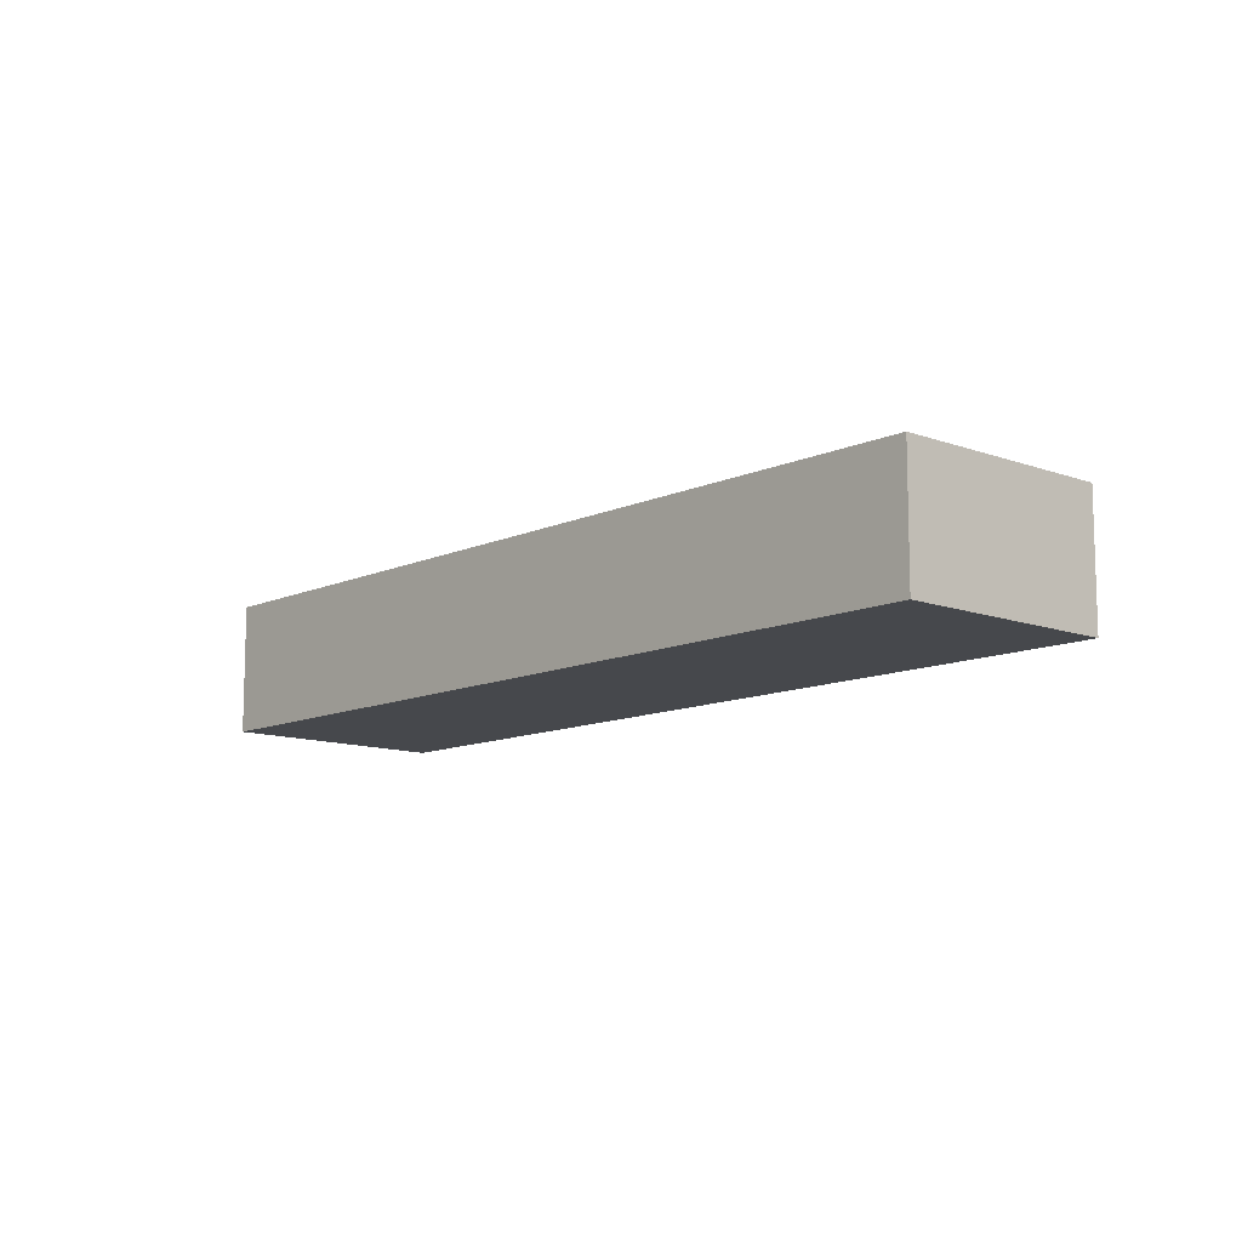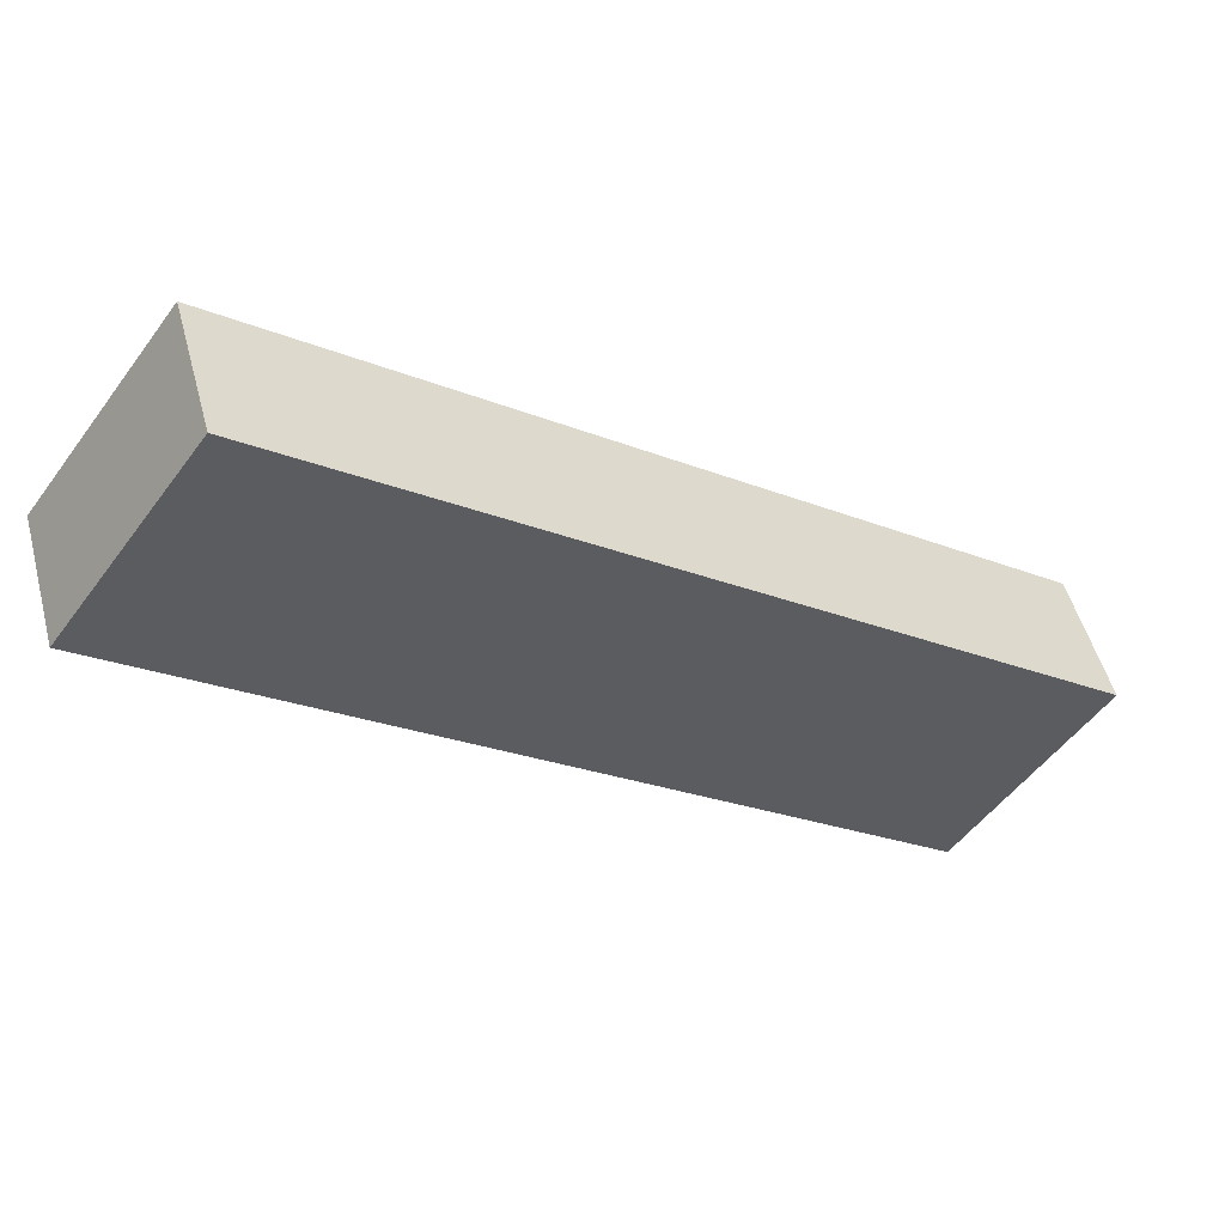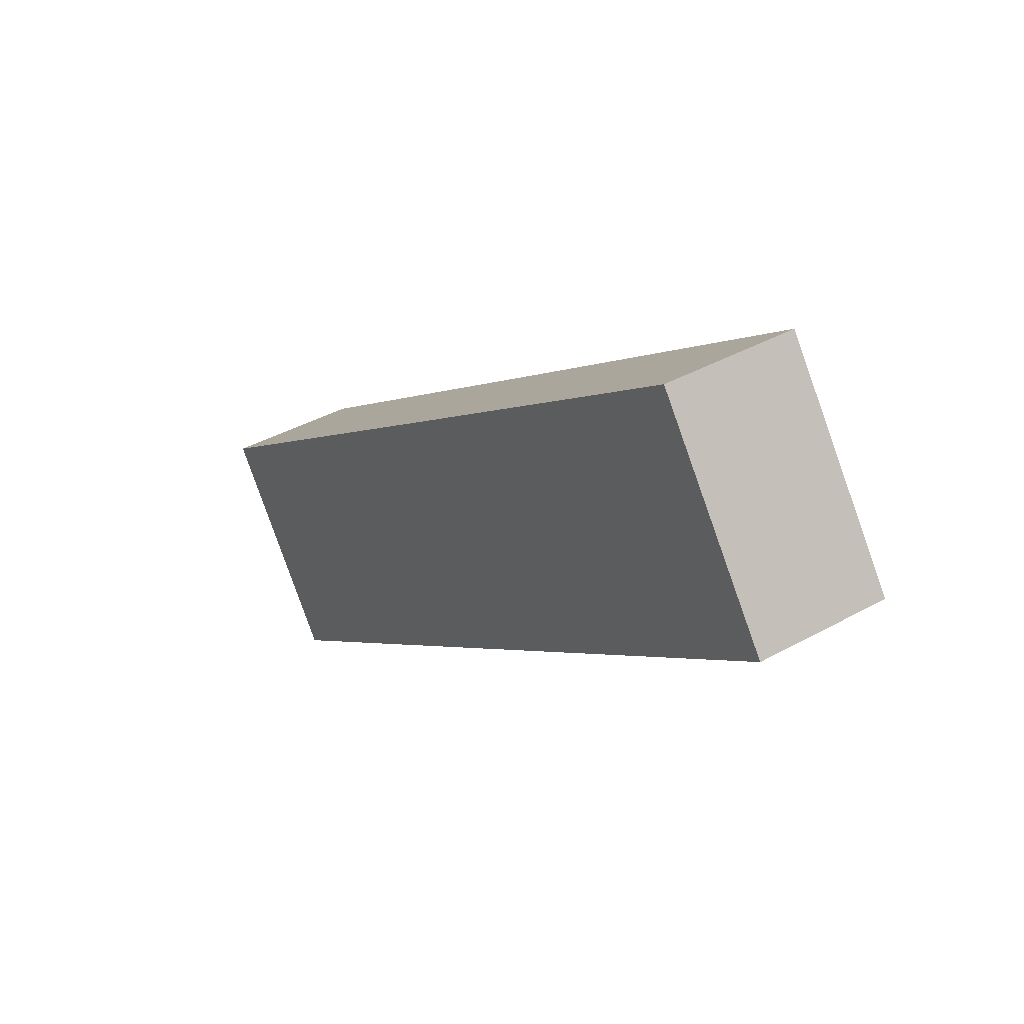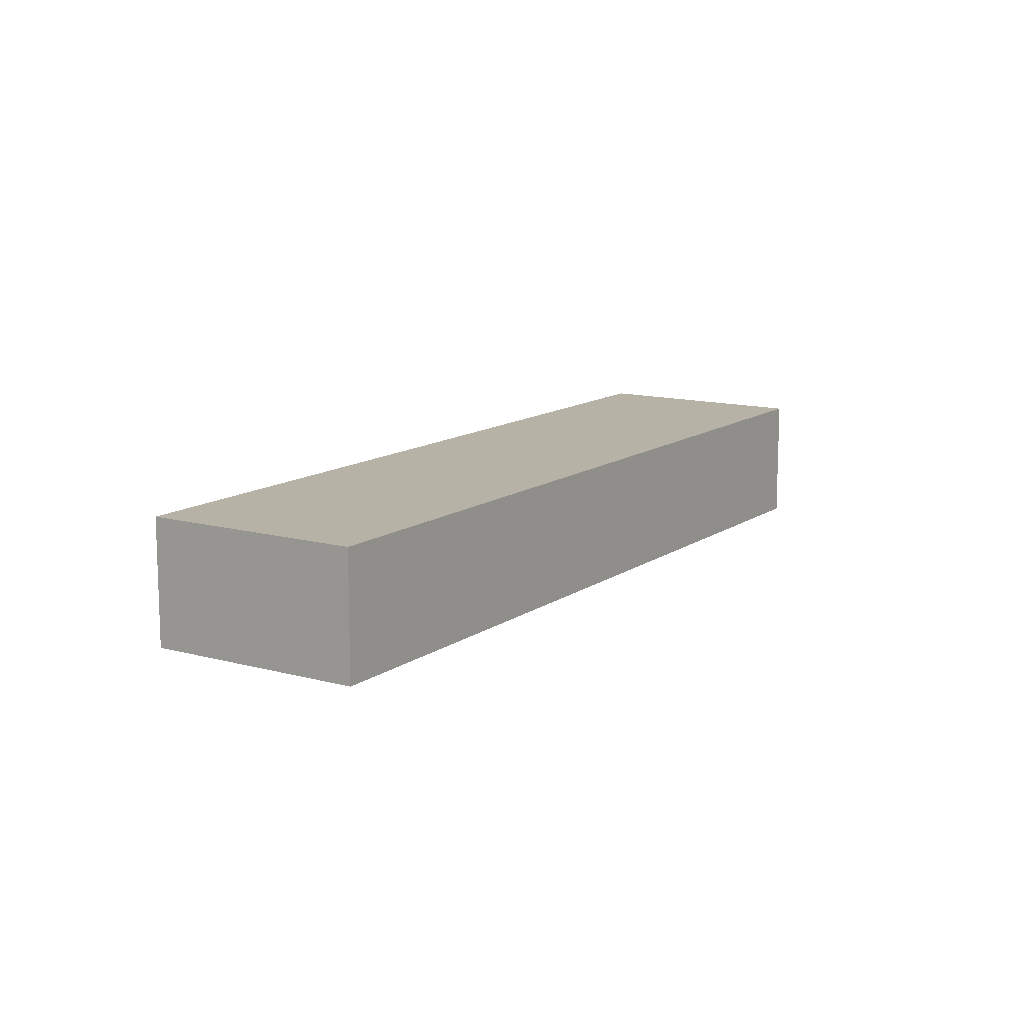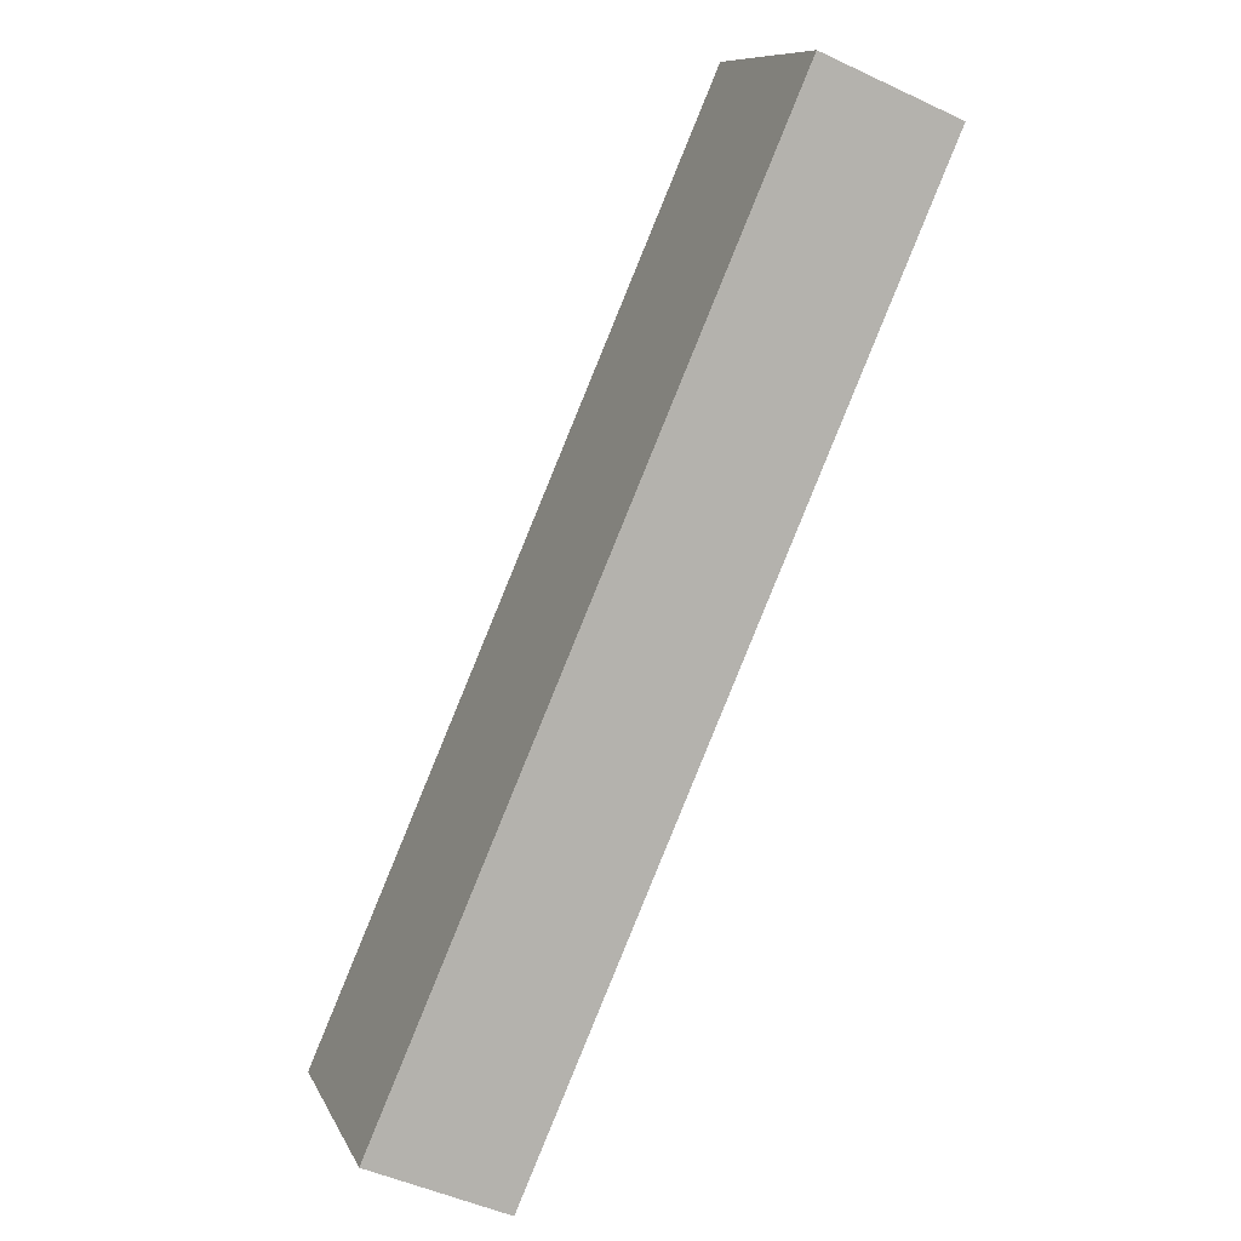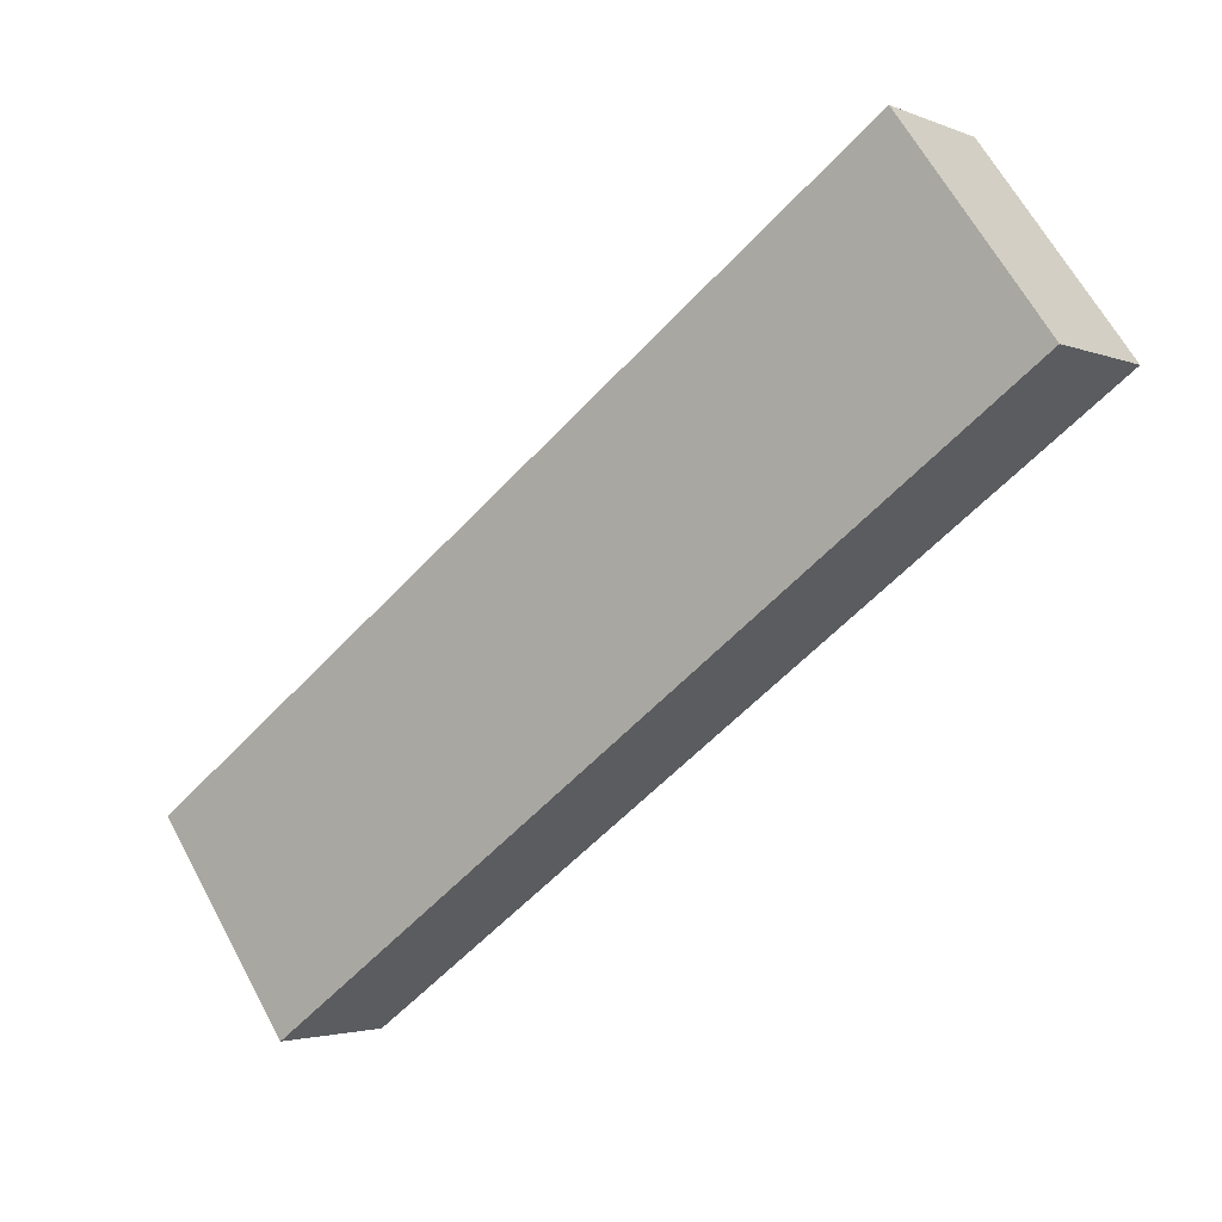
<metadata>
{"format":"obj","ext":"obj","renderer":"f3d","projection":"perspective","resolution":1024,"background":"white","views":[{"elev":-11.2,"azim":12.0,"up":"+Y"},{"elev":50.5,"azim":165.2,"up":"+Z"},{"elev":39.4,"azim":55.2,"up":"+Z"},{"elev":12.4,"azim":86.8,"up":"+Y"},{"elev":-48.1,"azim":62.1,"up":"+Z"},{"elev":-2.8,"azim":36.0,"up":"+Z"}]}
</metadata>
<code>
v  0 2.915 1.785e-16
v  8.868 2.915 0.024
v  3.032 2.915 -4.201
v  8.176 2.915 5.9
v  19.38 2.915 7.632
v  8.868 2.915 6.401
v  16.35 2.915 11.81
v  16.35 -7.233e-16 11.81
v  19.38 -4.673e-16 7.632
v  8.868 -1.47e-18 0.024
v  3.032 2.572e-16 -4.201
v  0 0 0
v  8.176 -3.613e-16 5.9
v  8.868 -3.919e-16 6.401
g defaultobject
f 1 2 3
f 2 1 4
f 2 4 5
f 5 4 6
f 5 6 7
f 8 5 7
f 5 8 9
f 9 2 5
f 2 9 10
f 2 10 3
f 3 10 11
f 11 1 3
f 1 11 12
f 12 4 1
f 4 12 13
f 4 13 6
f 6 13 14
f 6 14 7
f 7 14 8
f 10 12 11
f 12 10 13
f 13 10 9
f 13 9 14
f 14 9 8

</code>
